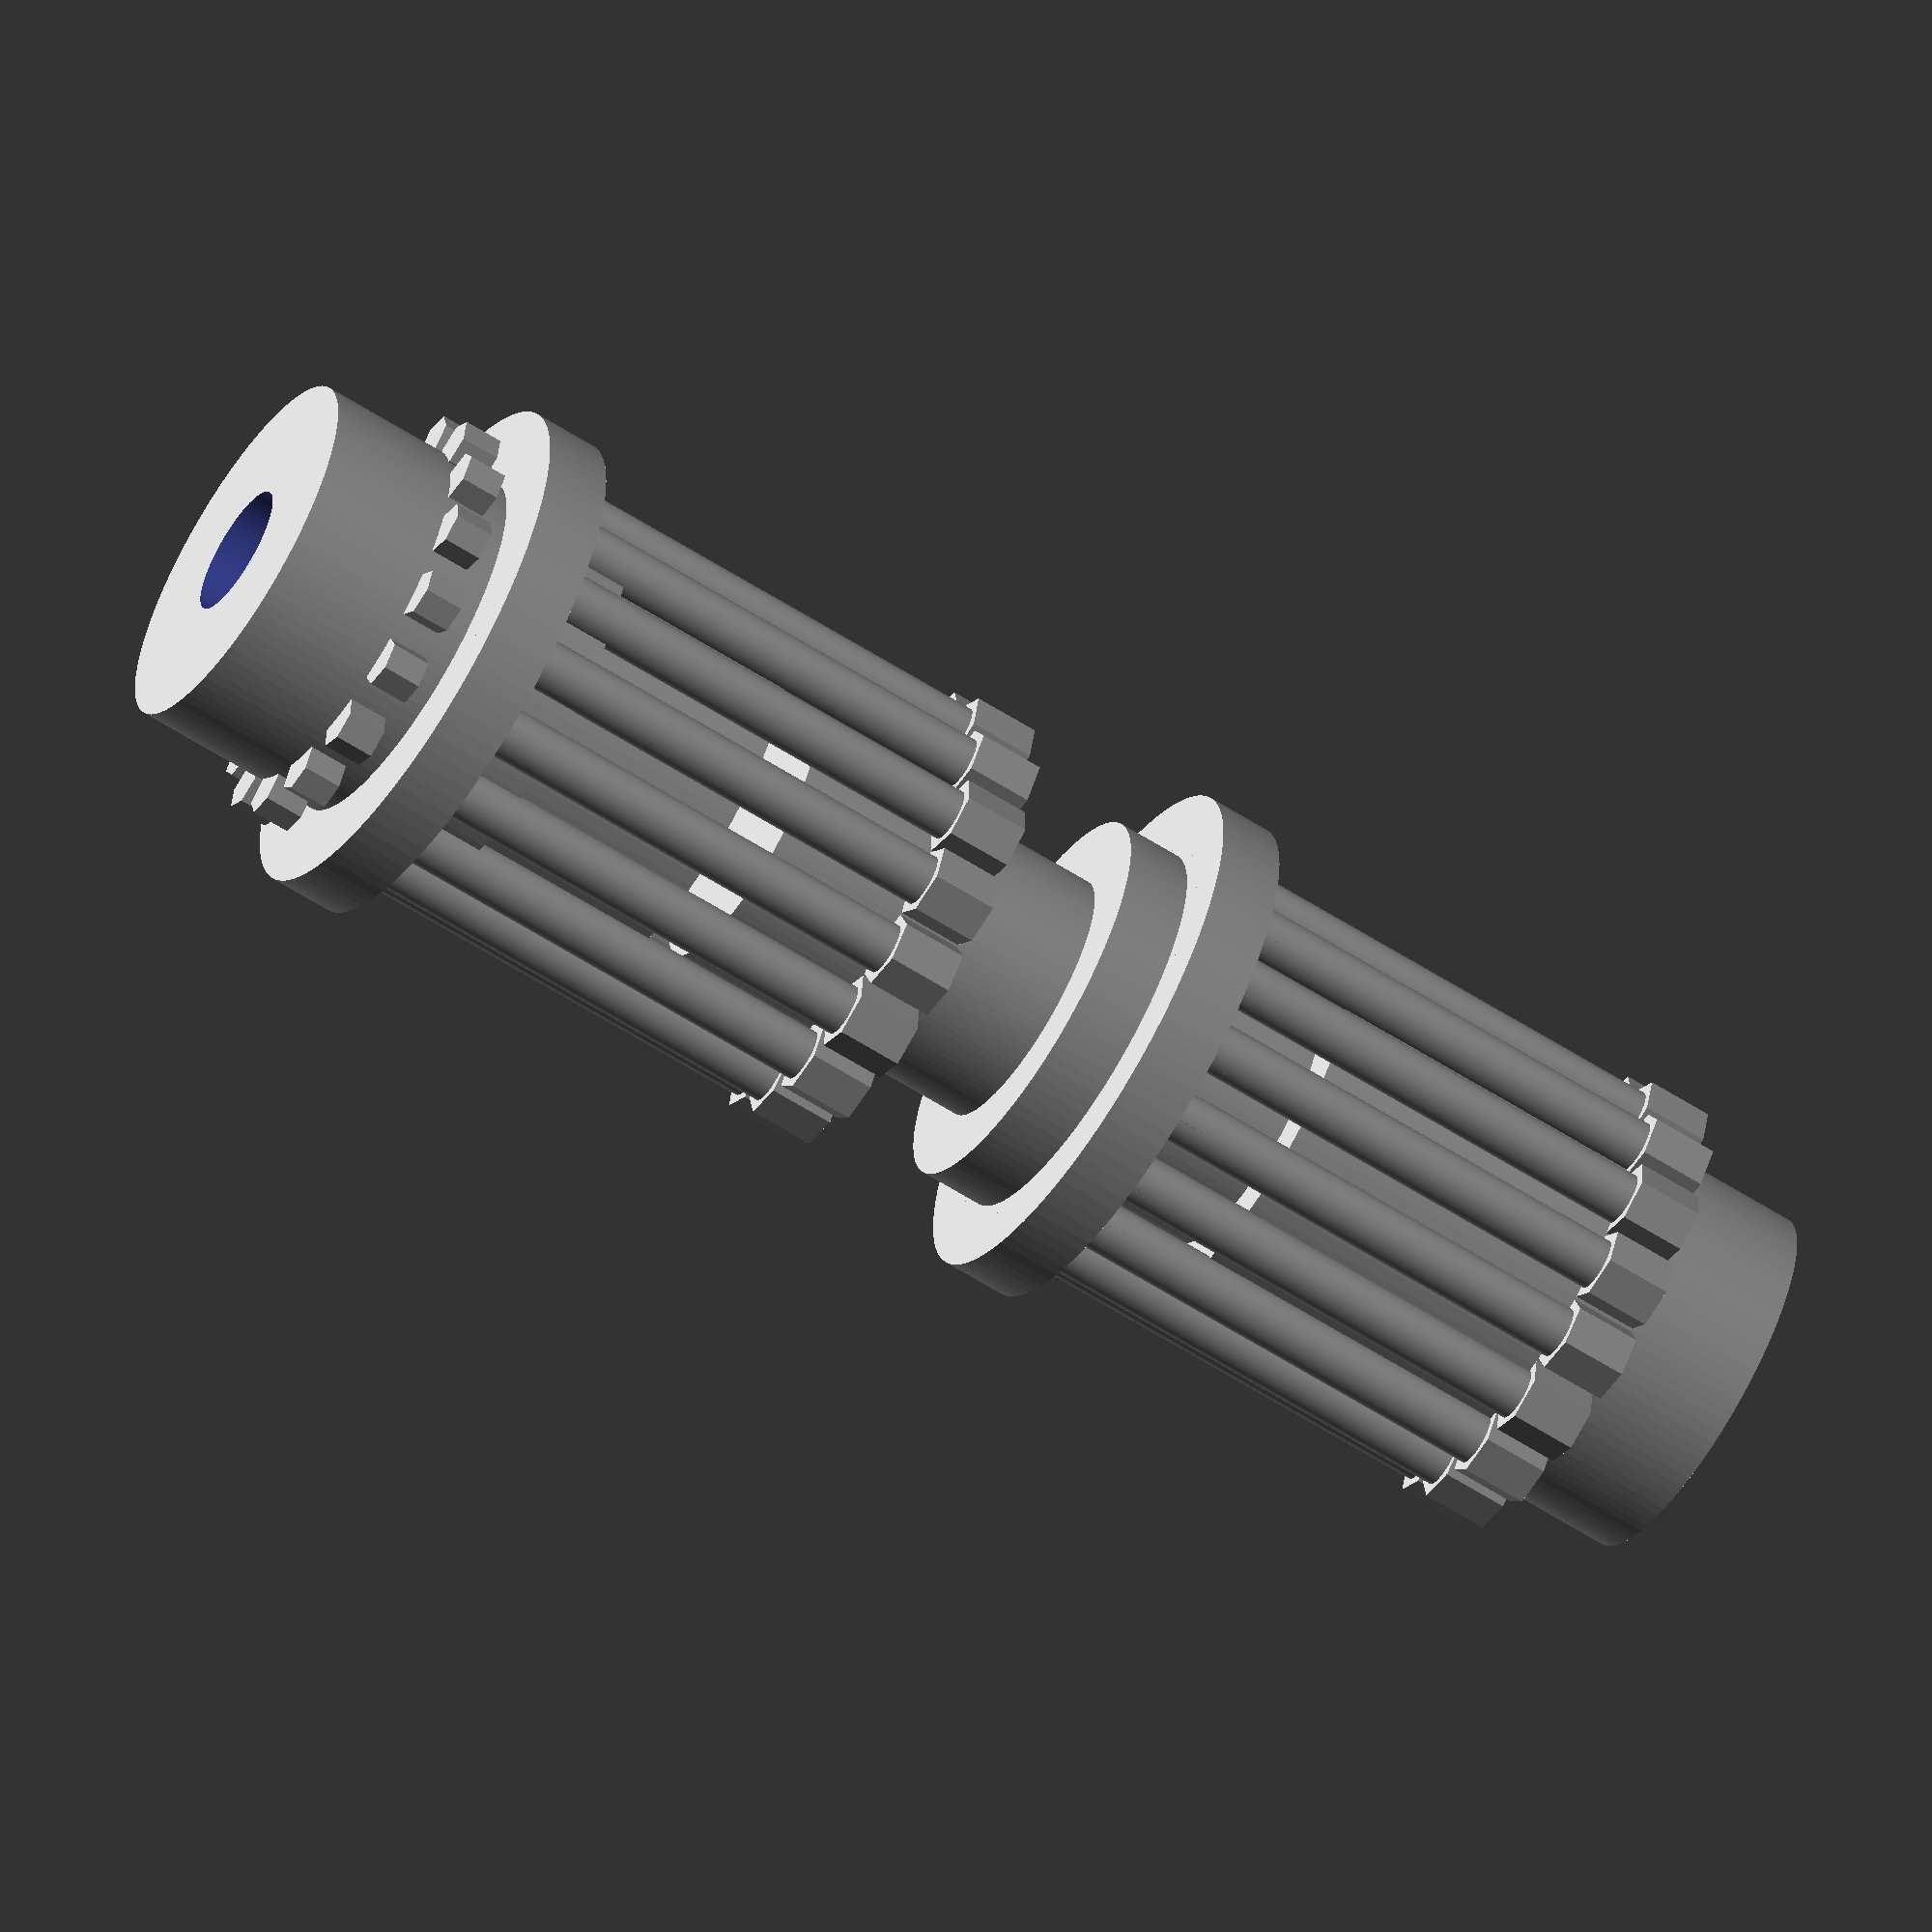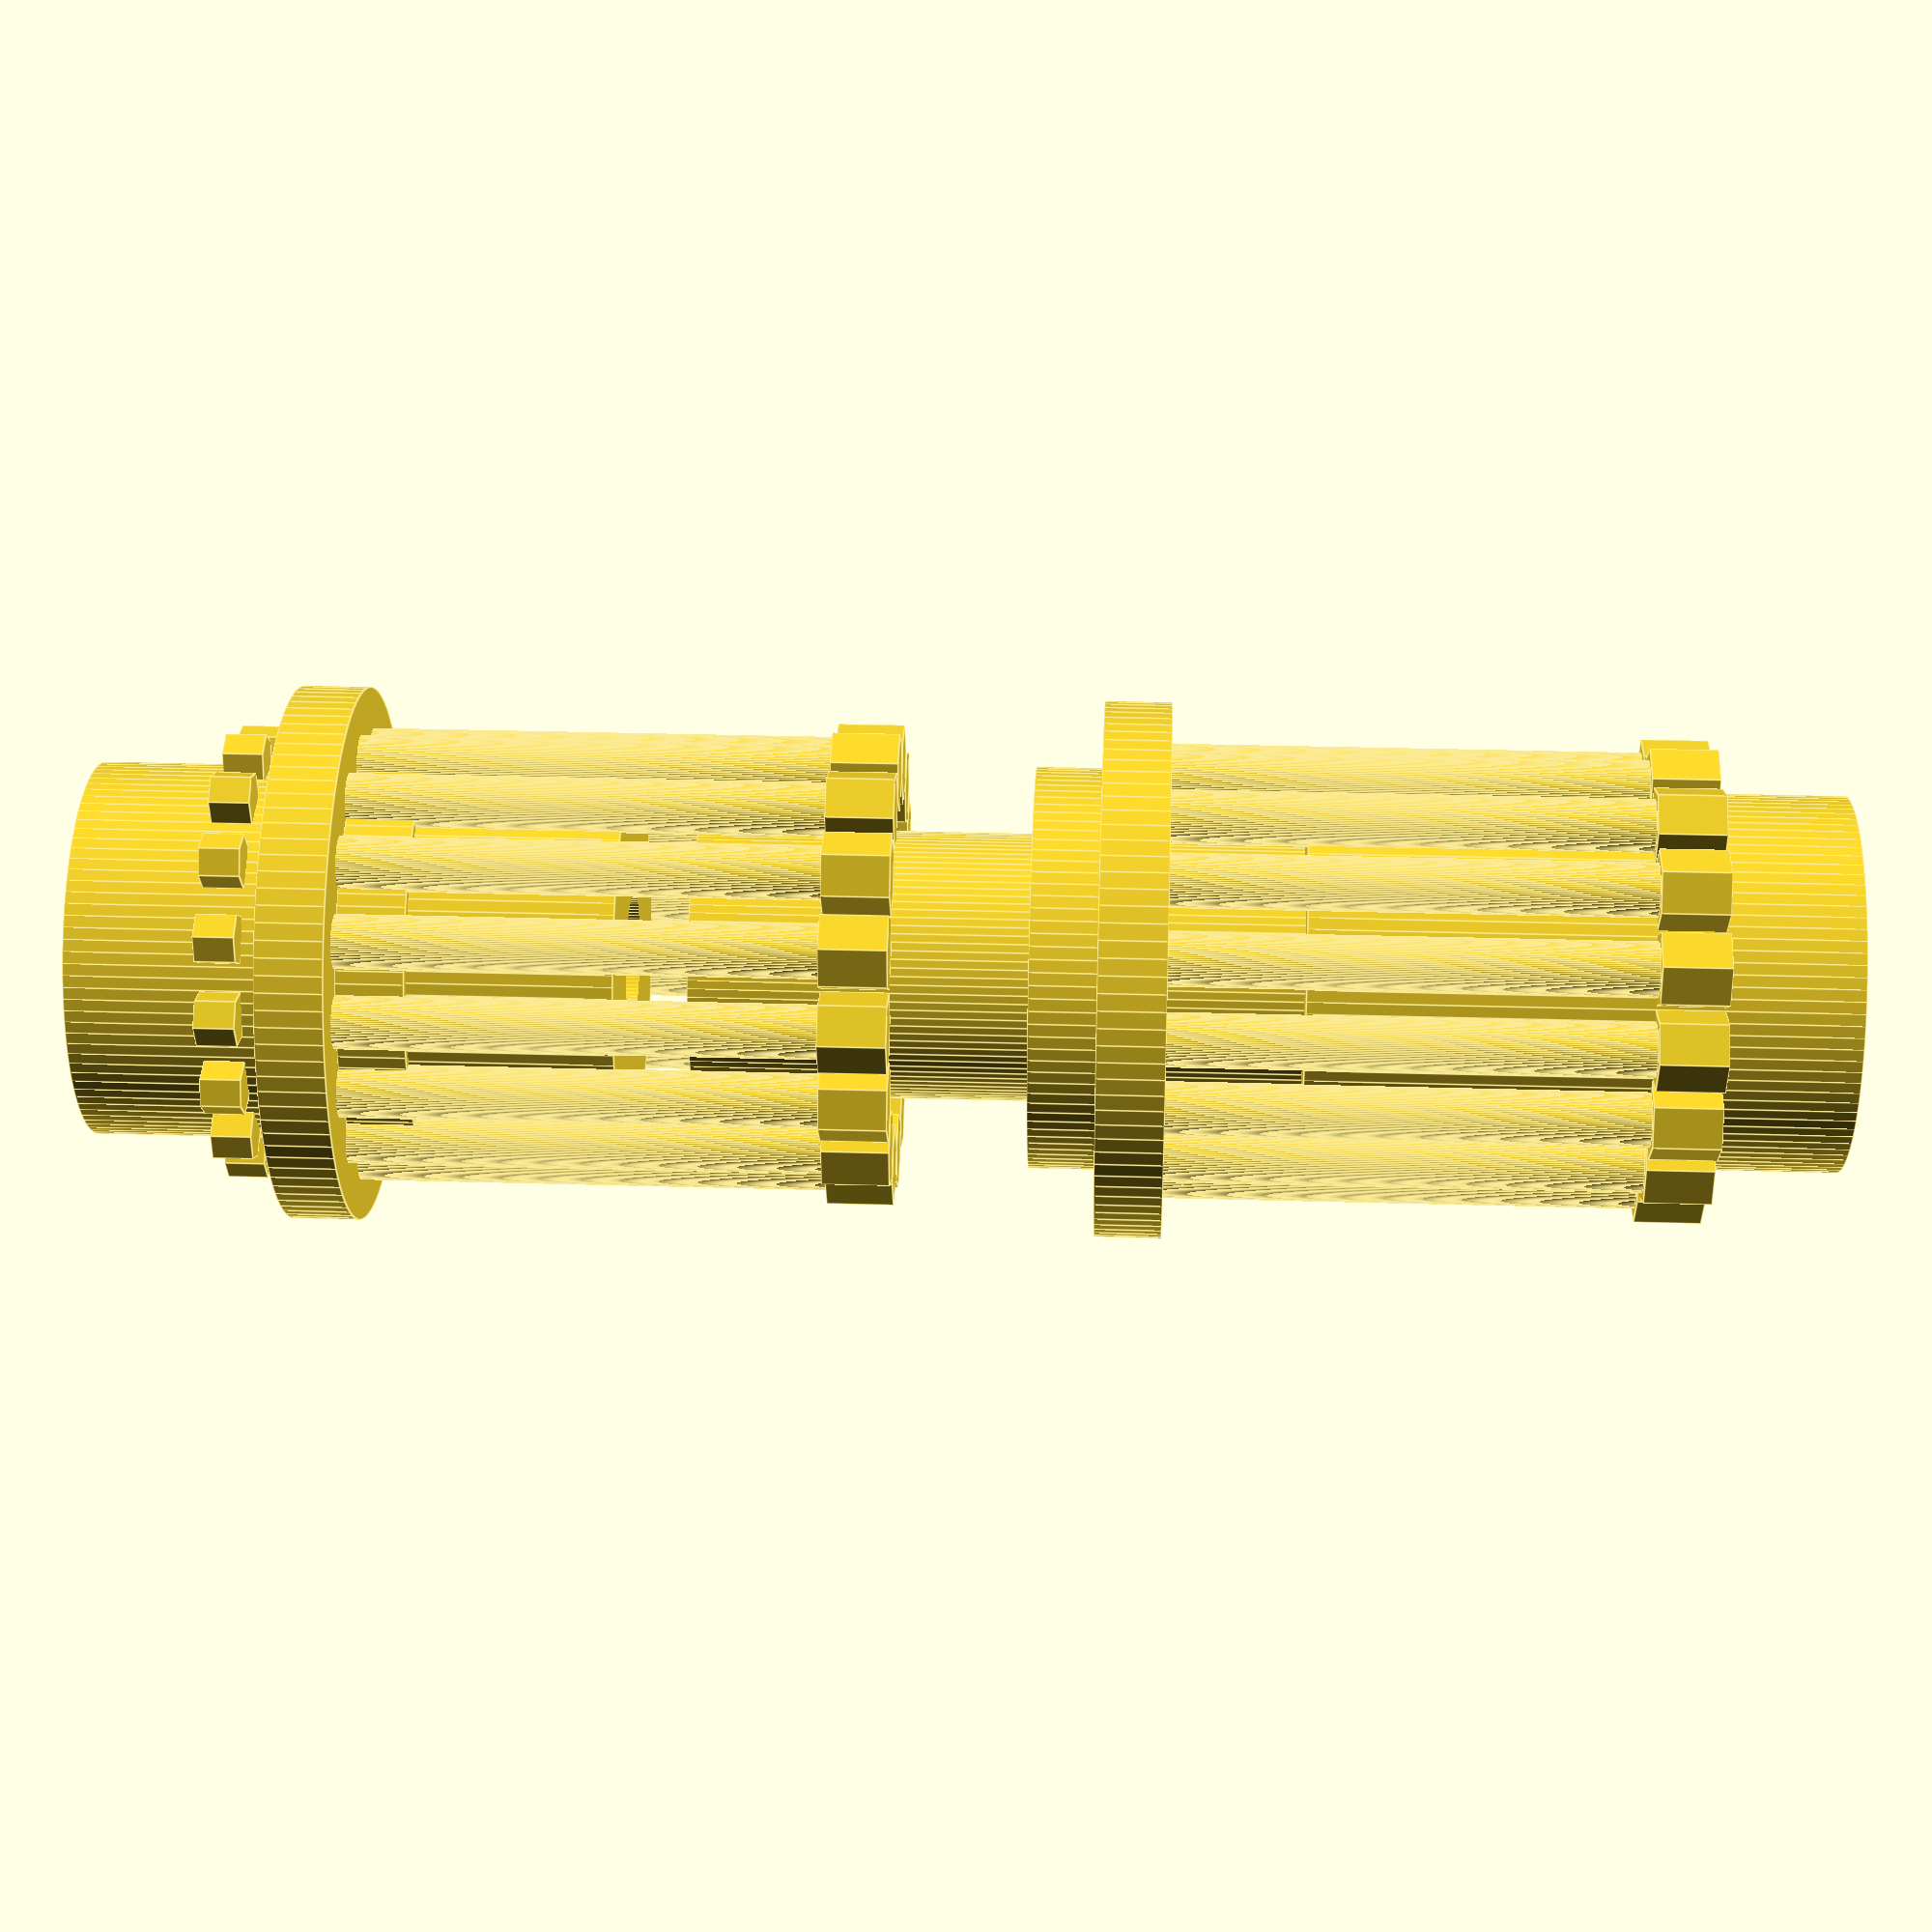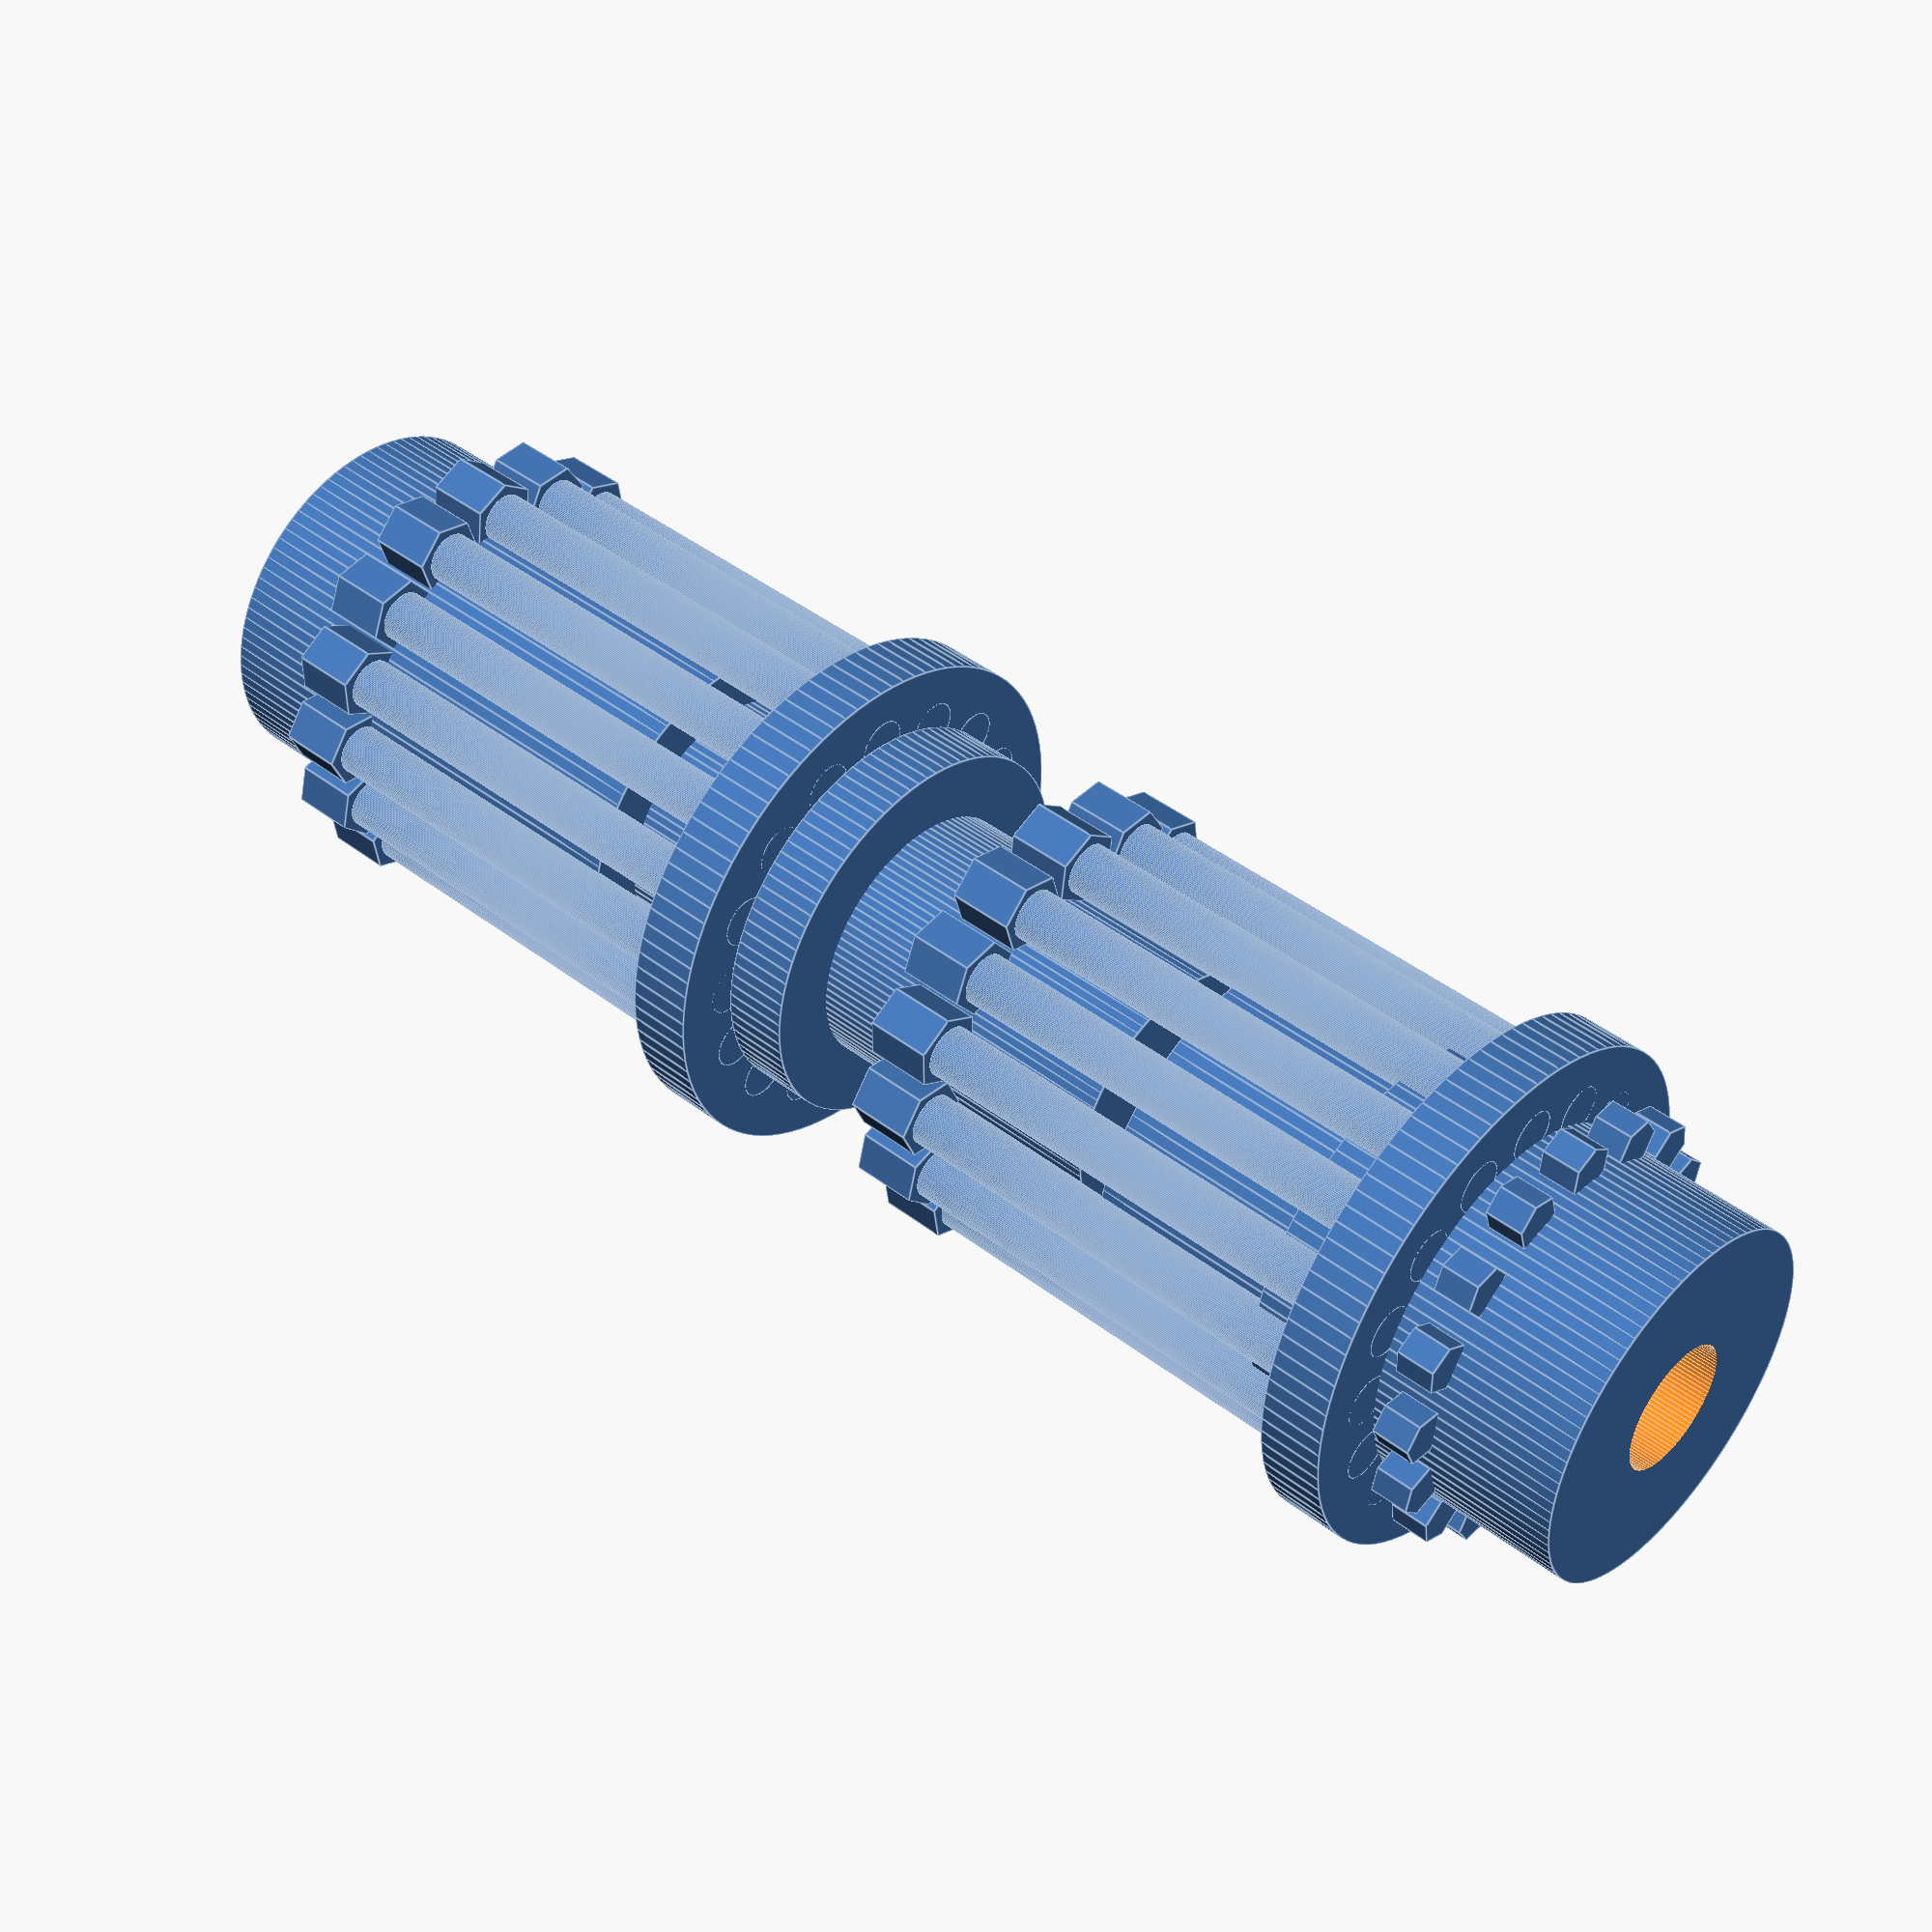
<openscad>

// Parameters for components
module central_shaft() {
    cylinder(h = 70, r = 10, $fn = 100); // Central shaft dimensions (elongated to match original model)
}

module input_shaft() {
    difference() {
        cylinder(h = 40, r = 14, $fn = 100); // Input shaft dimensions (increased diameter to match original model)
        translate([0, 0, -1]) cylinder(h = 42, r = 5, $fn = 100); // Hollow center
    }
}

module output_shaft() {
    difference() {
        cylinder(h = 40, r = 14, $fn = 100); // Output shaft dimensions (increased diameter to match original model)
        translate([0, 0, -1]) cylinder(h = 42, r = 5, $fn = 100); // Hollow center
    }
}

module spacer_ring() {
    difference() {
        cylinder(h = 5, r = 15, $fn = 100); // Spacer ring dimensions (increased thickness to match original model)
        cylinder(h = 6, r = 10, $fn = 100); // Hollow center
    }
}

module flange_plate() {
    difference() {
        cylinder(h = 5, r = 20, $fn = 100); // Flange plate dimensions
        cylinder(h = 6, r = 10, $fn = 100); // Hollow center
        for (i = [0:15]) { // Increased number of bolt holes to match original model
            rotate([0, 0, i * 22.5]) translate([15, 0, 0]) cylinder(h = 6, r = 2, $fn = 100); // Bolt holes
        }
    }
}

module nut() {
    cylinder(h = 3, r = 2, $fn = 6); // Nut dimensions (reduced size to match original model)
}

module bolt() {
    union() {
        cylinder(h = 40, r = 2, $fn = 100); // Bolt shaft (elongated to match original model)
        translate([0, 0, 40]) cylinder(h = 5, r = 3, $fn = 6); // Bolt head
    }
}

// Assembly
module flexible_coupling() {
    union() {
        translate([0, 0, 0]) central_shaft();
        translate([0, 0, -45]) input_shaft();
        translate([0, 0, 45]) output_shaft();
        translate([0, 0, -25]) spacer_ring();
        translate([0, 0, 25]) spacer_ring();
        translate([0, 0, -30]) flange_plate();
        translate([0, 0, 30]) flange_plate();
        for (i = [0:15]) { // Adjusted for increased bolt holes
            rotate([0, 0, i * 22.5]) translate([15, 0, -30]) bolt();
            rotate([0, 0, i * 22.5]) translate([15, 0, 30]) bolt();
        }
        for (i = [0:15]) { // Adjusted for increased bolt holes
            rotate([0, 0, i * 22.5]) translate([15, 0, -35]) nut();
            rotate([0, 0, i * 22.5]) translate([15, 0, 35]) nut();
        }
    }
}

// Render the flexible coupling
flexible_coupling();


</openscad>
<views>
elev=61.8 azim=129.6 roll=237.1 proj=o view=wireframe
elev=329.6 azim=191.0 roll=272.4 proj=p view=edges
elev=135.9 azim=307.8 roll=48.1 proj=p view=edges
</views>
